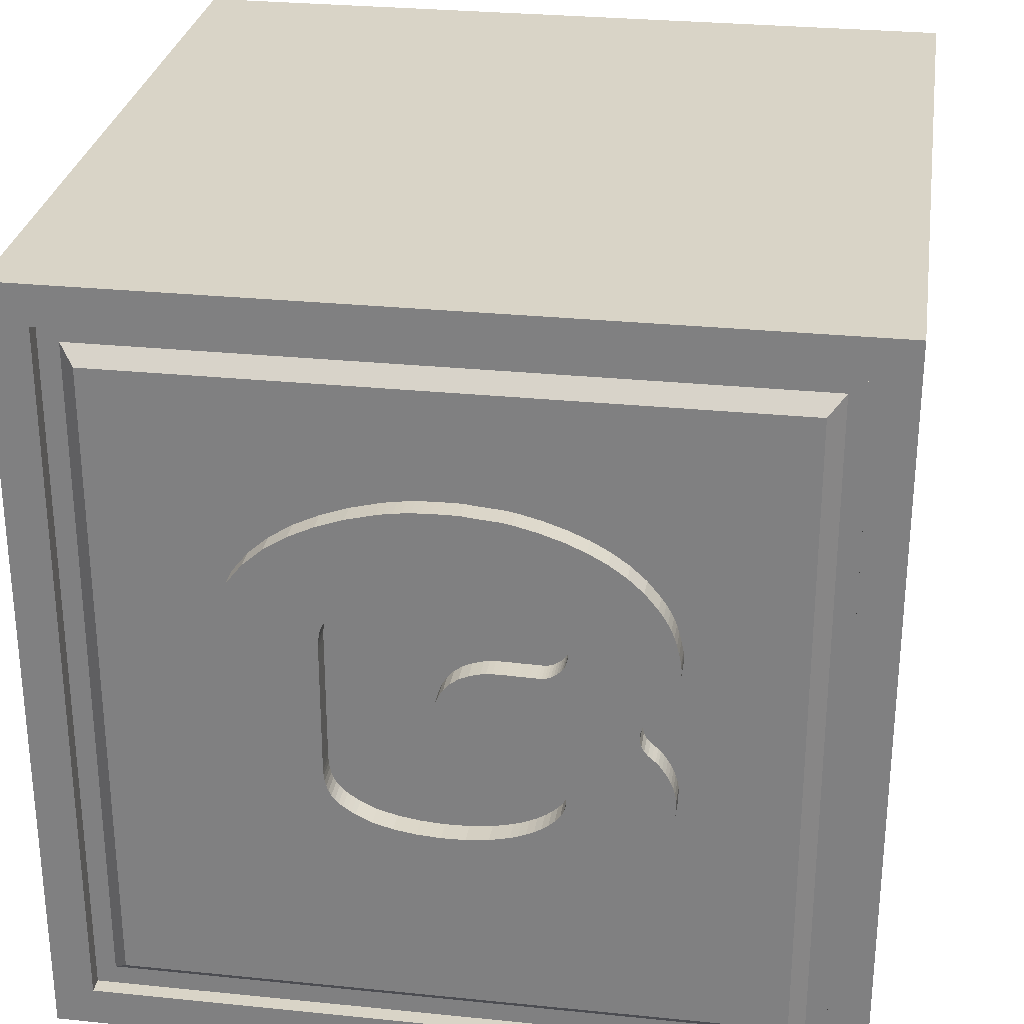
<metadata>
{"format":"obj","ext":"obj","renderer":"f3d","projection":"perspective","resolution":1024,"background":"white","views":[{"elev":28.5,"azim":98.7,"up":"+Y"}]}
</metadata>
<code>
v  -2056 4153 2000
v  1944 4153 2000
v  1944 4153 -2000
v  -2056 4153 -2000
v  -1676 532.9 2000
v  1564 532.9 2000
v  1564 3773 2000
v  -1676 3773 2000
v  -2056 152.9 -2000
v  1944 152.9 -2000
v  1944 152.9 2000
v  -2056 152.9 2000
v  -1676 3773 -2000
v  1564 3773 -2000
v  1564 532.9 -2000
v  -1676 532.9 -2000
v  -2056 3773 1620
v  -2056 3773 -1620
v  -2056 532.9 -1620
v  -2056 532.9 1620
v  1944 632.9 -1520
v  1944 3673 -1520
v  1944 3673 1520
v  1944 632.9 1520
v  -1856 352.9 2000
v  -1856 3953 2000
v  1744 352.9 2000
v  1744 3953 2000
v  -1856 3953 -2000
v  -1856 352.9 -2000
v  1744 3953 -2000
v  1744 352.9 -2000
v  -2056 3953 1800
v  -2056 352.9 1800
v  -2056 3953 -1800
v  -2056 352.9 -1800
v  1944 352.9 -1800
v  1944 352.9 1800
v  1944 3953 -1800
v  1944 3953 1800
v  -1856 352.9 1920
v  -1856 3953 1920
v  1744 352.9 1920
v  1744 3953 1920
v  -1856 3953 -1920
v  -1856 352.9 -1920
v  1744 3953 -1920
v  1744 352.9 -1920
v  -1976 3953 1800
v  -1976 352.9 1800
v  -1976 3953 -1800
v  -1976 352.9 -1800
v  1864 352.9 -1800
v  1864 352.9 1800
v  1864 3953 -1800
v  1864 3953 1800
v  -1756 452.9 1920
v  -1756 3853 1920
v  1644 452.9 1920
v  1644 3853 1920
v  -1756 3853 -1920
v  -1756 452.9 -1920
v  1644 3853 -1920
v  1644 452.9 -1920
v  -1976 3853 1700
v  -1976 452.9 1700
v  -1976 3853 -1700
v  -1976 452.9 -1700
v  1864 452.9 -1700
v  1864 452.9 1700
v  1864 3853 -1700
v  1864 3853 1700
v  -1706 502.9 1970
v  -1706 3803 1970
v  1594 502.9 1970
v  1594 3803 1970
v  -1706 3803 -1970
v  -1706 502.9 -1970
v  1594 3803 -1970
v  1594 502.9 -1970
v  -2026 3803 1650
v  -2026 502.9 1650
v  -2026 3803 -1650
v  -2026 502.9 -1650
v  1914 502.9 -1650
v  1914 502.9 1650
v  1914 3803 -1650
v  1914 3803 1650
v  1944 532.9 -1620
v  1944 532.9 1620
v  1944 3773 -1620
v  1944 3773 1620
g Rectangle41560
f 1 2 3 4
f 5 6 7 8
f 9 10 11 12
f 13 14 15 16
f 17 18 19 20
f 21 22 23 24
f 12 25 26 1
f 11 27 25 12
f 2 28 27 11
f 1 26 28 2
f 4 29 30 9
f 3 31 29 4
f 10 32 31 3
f 9 30 32 10
f 1 33 34 12
f 4 35 33 1
f 9 36 35 4
f 12 34 36 9
f 10 37 38 11
f 3 39 37 10
f 2 40 39 3
f 11 38 40 2
f 25 41 42 26
f 27 43 41 25
f 28 44 43 27
f 26 42 44 28
f 29 45 46 30
f 31 47 45 29
f 32 48 47 31
f 30 46 48 32
f 33 49 50 34
f 35 51 49 33
f 36 52 51 35
f 34 50 52 36
f 37 53 54 38
f 39 55 53 37
f 40 56 55 39
f 38 54 56 40
f 41 57 58 42
f 43 59 57 41
f 44 60 59 43
f 42 58 60 44
f 45 61 62 46
f 47 63 61 45
f 48 64 63 47
f 46 62 64 48
f 49 65 66 50
f 51 67 65 49
f 52 68 67 51
f 50 66 68 52
f 53 69 70 54
f 55 71 69 53
f 56 72 71 55
f 54 70 72 56
f 57 73 74 58
f 59 75 73 57
f 60 76 75 59
f 58 74 76 60
f 61 77 78 62
f 63 79 77 61
f 64 80 79 63
f 62 78 80 64
f 65 81 82 66
f 67 83 81 65
f 68 84 83 67
f 66 82 84 68
f 69 85 86 70
f 71 87 85 69
f 72 88 87 71
f 70 86 88 72
f 73 5 8 74
f 75 6 5 73
f 76 7 6 75
f 74 8 7 76
f 77 13 16 78
f 79 14 13 77
f 80 15 14 79
f 78 16 15 80
f 81 17 20 82
f 83 18 17 81
f 84 19 18 83
f 82 20 19 84
f 85 89 90 86
f 87 91 89 85
f 88 92 91 87
f 86 90 92 88
f 89 21 24 90
f 91 22 21 89
f 92 23 22 91
f 90 24 23 92
v  1944 1139 -203.4
v  1944 1144 -232.9
v  2056 1144 -232.9
v  2056 1139 -203.4
v  1944 1151 -262.6
v  2056 1151 -262.6
v  1944 1159 -292.2
v  2056 1159 -292.2
v  1944 1168 -321.7
v  2056 1168 -321.7
v  1944 1176 -351
v  2056 1176 -351
v  1944 1183 -379.8
v  2056 1183 -379.8
v  1944 1214 -489.6
v  2056 1214 -489.6
v  1944 1252 -591.8
v  2056 1252 -591.8
v  1944 1299 -686.2
v  2056 1299 -686.2
v  1944 1353 -772.3
v  2056 1353 -772.3
v  1944 1416 -850.1
v  2056 1416 -850.1
v  1944 1487 -919
v  2056 1487 -919
v  1944 1566 -979
v  2056 1566 -979
v  1944 1595 -997.4
v  2056 1595 -997.4
v  1944 1627 -1015
v  2056 1627 -1015
v  1944 1660 -1030
v  2056 1660 -1030
v  1944 1697 -1043
v  2056 1697 -1043
v  1944 1736 -1053
v  2056 1736 -1053
v  1944 1777 -1059
v  2056 1777 -1059
v  1944 1821 -1061
v  2056 1821 -1061
v  1944 1867 -1061
v  2056 1867 -1061
v  1944 1900 -1055
v  2056 1900 -1055
v  1944 1929 -1046
v  2056 1929 -1046
v  1944 1956 -1035
v  2056 1956 -1035
v  1944 1982 -1023
v  2056 1982 -1023
v  1944 2005 -1009
v  2056 2005 -1009
v  1944 2028 -992.8
v  2056 2028 -992.8
v  1944 2051 -975.6
v  2056 2051 -975.6
v  1944 2064 -962.7
v  2056 2064 -962.7
v  1944 2078 -945.7
v  2056 2078 -945.7
v  1944 2095 -927.2
v  2056 2095 -927.2
v  1944 2116 -909.9
v  2056 2116 -909.9
v  1944 2141 -896.3
v  2056 2141 -896.3
v  1944 2172 -889.1
v  2056 2172 -889.1
v  1944 2210 -890.9
v  2056 2210 -890.9
v  1944 2237 -898.1
v  2056 2237 -898.1
v  1944 2259 -908.6
v  2056 2259 -908.6
v  1944 2276 -921.4
v  2056 2276 -921.4
v  1944 2291 -935.4
v  2056 2291 -935.4
v  1944 2304 -949.4
v  2056 2304 -949.4
v  1944 2315 -962.3
v  2056 2315 -962.3
v  1944 2327 -973
v  2056 2327 -973
v  1944 2350 -990.1
v  2056 2350 -990.1
v  1944 2373 -1006
v  2056 2373 -1006
v  1944 2397 -1020
v  2056 2397 -1020
v  1944 2422 -1033
v  2056 2422 -1033
v  1944 2449 -1044
v  2056 2449 -1044
v  1944 2478 -1054
v  2056 2478 -1054
v  1944 2510 -1061
v  2056 2510 -1061
v  1944 2521 -1063
v  2056 2521 -1063
v  1944 2532 -1063
v  2056 2532 -1063
v  1944 2545 -1064
v  2056 2545 -1064
v  1944 2557 -1063
v  2056 2557 -1063
v  1944 2569 -1062
v  2056 2569 -1062
v  1944 2580 -1061
v  2056 2580 -1061
v  1944 2589 -1060
v  2056 2589 -1060
v  1944 2638 -1050
v  2056 2638 -1050
v  1944 2680 -1040
v  2056 2680 -1040
v  1944 2718 -1028
v  2056 2718 -1028
v  1944 2752 -1014
v  2056 2752 -1014
v  1944 2785 -997.3
v  2056 2785 -997.3
v  1944 2818 -978
v  2056 2818 -978
v  1944 2851 -955.3
v  2056 2851 -955.3
v  1944 2928 -891.6
v  2056 2928 -891.6
v  1944 2996 -816.9
v  2056 2996 -816.9
v  1944 3056 -732.4
v  2056 3056 -732.4
v  1944 3108 -638.8
v  2056 3108 -638.8
v  1944 3152 -537.3
v  2056 3152 -537.3
v  1944 3188 -428.8
v  2056 3188 -428.8
v  1944 3217 -314.2
v  2056 3217 -314.2
v  1944 3222 -284.2
v  2056 3222 -284.2
v  1944 3226 -253.2
v  2056 3226 -253.2
v  1944 3230 -221.5
v  2056 3230 -221.5
v  1944 3232 -189
v  2056 3232 -189
v  1944 3235 -155.9
v  2056 3235 -155.9
v  1944 3239 -122.1
v  2056 3239 -122.1
v  1944 3244 -87.86
v  2056 3244 -87.86
v  1944 3244 -2.244
v  2056 3244 -2.244
v  1944 3243 41.8
v  2056 3243 41.8
v  1944 3242 84.69
v  2056 3242 84.69
v  1944 3239 126.4
v  2056 3239 126.4
v  1944 3235 166.9
v  2056 3235 166.9
v  1944 3231 206.2
v  2056 3231 206.2
v  1944 3225 244.3
v  2056 3225 244.3
v  1944 3218 281.2
v  2056 3218 281.2
v  1944 3183 421.1
v  2056 3183 421.1
v  1944 3136 555
v  2056 3136 555
v  1944 3076 679.5
v  2056 3076 679.5
v  1944 3004 791.6
v  2056 3004 791.6
v  1944 2919 888.1
v  2056 2919 888.1
v  1944 2820 965.8
v  2056 2820 965.8
v  1944 2707 1022
v  2056 2707 1022
v  1944 2654 1036
v  2056 2654 1036
v  1944 2593 1044
v  2056 2593 1044
v  1944 2526 1048
v  2056 2526 1048
v  1944 2455 1049
v  2056 2455 1049
v  1944 2382 1048
v  2056 2382 1048
v  1944 2310 1046
v  2056 2310 1046
v  1944 2239 1045
v  2056 2239 1045
v  1944 1922 1045
v  2056 1922 1045
v  1944 1889 1045
v  2056 1889 1045
v  1944 1856 1046
v  2056 1856 1046
v  1944 1824 1045
v  2056 1824 1045
v  1944 1793 1044
v  2056 1793 1044
v  1944 1765 1042
v  2056 1765 1042
v  1944 1738 1038
v  2056 1738 1038
v  1944 1713 1032
v  2056 1713 1032
v  1944 1601 986.9
v  2056 1601 986.9
v  1944 1504 923.1
v  2056 1504 923.1
v  1944 1421 843.3
v  2056 1421 843.3
v  1944 1349 749.8
v  2056 1349 749.8
v  1944 1289 645
v  2056 1289 645
v  1944 1238 531.4
v  2056 1238 531.4
v  1944 1195 411.4
v  2056 1195 411.4
v  1944 1188 388.9
v  2056 1188 388.9
v  1944 1182 365.7
v  2056 1182 365.7
v  1944 1177 342
v  2056 1177 342
v  1944 1172 317.7
v  2056 1172 317.7
v  1944 1166 292.7
v  2056 1166 292.7
v  1944 1161 267.2
v  2056 1161 267.2
v  1944 1156 241
v  2056 1156 241
v  1944 1152 228
v  2056 1152 228
v  1944 1149 215.4
v  2056 1149 215.4
v  1944 1145 203.2
v  2056 1145 203.2
v  1944 1141 191.4
v  2056 1141 191.4
v  1944 1139 179.9
v  2056 1139 179.9
v  1944 1137 168.9
v  2056 1137 168.9
v  1944 1136 158.2
v  2056 1136 158.2
v  1944 1136 -174.1
v  2056 1136 -174.1
v  1944 2842 -13.06
v  1944 2838 -98.15
v  2056 2838 -98.15
v  2056 2842 -13.06
v  1944 2830 -179.2
v  2056 2830 -179.2
v  1944 2818 -255.6
v  2056 2818 -255.6
v  1944 2800 -327.1
v  2056 2800 -327.1
v  1944 2775 -393
v  2056 2775 -393
v  1944 2742 -453
v  2056 2742 -453
v  1944 2726 -476.4
v  2056 2726 -476.4
v  1944 2705 -502.3
v  2056 2705 -502.3
v  1944 2679 -527.3
v  2056 2679 -527.3
v  1944 2649 -548.2
v  2056 2649 -548.2
v  1944 2614 -561.4
v  2056 2614 -561.4
v  1944 2574 -563.8
v  2056 2574 -563.8
v  1944 2531 -552
v  2056 2531 -552
v  1944 2518 -545.5
v  2056 2518 -545.5
v  1944 2506 -536.8
v  2056 2506 -536.8
v  1944 2494 -526.4
v  2056 2494 -526.4
v  1944 2483 -514.5
v  2056 2483 -514.5
v  1944 2473 -501.6
v  2056 2473 -501.6
v  1944 2465 -488.1
v  2056 2465 -488.1
v  1944 2460 -474.5
v  2056 2460 -474.5
v  1944 2457 -461.5
v  2056 2457 -461.5
v  1944 2455 -447.8
v  2056 2455 -447.8
v  1944 2454 -433.8
v  2056 2454 -433.8
v  1944 2454 -419.9
v  2056 2454 -419.9
v  1944 2455 -406.5
v  2056 2455 -406.5
v  1944 2455 -394.1
v  2056 2455 -394.1
v  1944 2455 -383
v  2056 2455 -383
v  1944 2456 -350.9
v  2056 2456 -350.9
v  1944 2457 -318.7
v  2056 2457 -318.7
v  1944 2457 -286.8
v  2056 2457 -286.8
v  1944 2458 -255.7
v  2056 2458 -255.7
v  1944 2457 -225.8
v  2056 2457 -225.8
v  1944 2455 -197.6
v  2056 2455 -197.6
v  1944 2452 -171.7
v  2056 2452 -171.7
v  1944 2437 -119
v  2056 2437 -119
v  1944 2416 -73.58
v  2056 2416 -73.58
v  1944 2388 -35.19
v  2056 2388 -35.19
v  1944 2354 -3.595
v  2056 2354 -3.595
v  1944 2313 21.41
v  2056 2313 21.41
v  1944 2264 40.04
v  2056 2264 40.04
v  1944 2208 52.52
v  2056 2208 52.52
v  1944 2192 53.95
v  2056 2192 53.95
v  1944 2176 53.42
v  2056 2176 53.42
v  1944 2159 51.28
v  2056 2159 51.28
v  1944 2144 47.9
v  2056 2144 47.9
v  1944 2129 43.65
v  2056 2129 43.65
v  1944 2115 38.87
v  2056 2115 38.87
v  1944 2103 33.94
v  2056 2103 33.94
v  1944 2066 15.5
v  2056 2066 15.5
v  1944 2034 -6.211
v  2056 2034 -6.211
v  1944 2006 -31.65
v  2056 2006 -31.65
v  1944 1983 -61.26
v  2056 1983 -61.26
v  1944 1964 -95.51
v  2056 1964 -95.51
v  1944 1949 -134.8
v  2056 1949 -134.8
v  1944 1939 -179.7
v  2056 1939 -179.7
v  1944 1939 -387.7
v  2056 1939 -387.7
v  1944 1939 -402.6
v  2056 1939 -402.6
v  1944 1939 -417.9
v  2056 1939 -417.9
v  1944 1939 -433.5
v  2056 1939 -433.5
v  1944 1937 -449.1
v  2056 1937 -449.1
v  1944 1934 -464.5
v  2056 1934 -464.5
v  1944 1929 -479.7
v  2056 1929 -479.7
v  1944 1922 -494.3
v  2056 1922 -494.3
v  1944 1903 -519
v  2056 1903 -519
v  1944 1879 -538.9
v  2056 1879 -538.9
v  1944 1851 -553.3
v  2056 1851 -553.3
v  1944 1821 -561
v  2056 1821 -561
v  1944 1788 -561.4
v  2056 1788 -561.4
v  1944 1756 -553.4
v  2056 1756 -553.4
v  1944 1724 -536.1
v  2056 1724 -536.1
v  1944 1695 -511.1
v  2056 1695 -511.1
v  1944 1669 -482.4
v  2056 1669 -482.4
v  1944 1646 -450.5
v  2056 1646 -450.5
v  1944 1626 -416.2
v  2056 1626 -416.2
v  1944 1609 -379.9
v  2056 1609 -379.9
v  1944 1594 -342.4
v  2056 1594 -342.4
v  1944 1582 -304.2
v  2056 1582 -304.2
v  1944 1560 -207.6
v  2056 1560 -207.6
v  1944 1548 -98.59
v  2056 1548 -98.59
v  1944 1546 16.64
v  2056 1546 16.64
v  1944 1554 131.8
v  2056 1554 131.8
v  1944 1572 240.6
v  2056 1572 240.6
v  1944 1599 336.8
v  2056 1599 336.8
v  1944 1636 414.2
v  2056 1636 414.2
v  1944 1648 433.5
v  2056 1648 433.5
v  1944 1661 453.4
v  2056 1661 453.4
v  1944 1675 473.3
v  2056 1675 473.3
v  1944 1691 492.4
v  2056 1691 492.4
v  1944 1710 510
v  2056 1710 510
v  1944 1731 525.5
v  2056 1731 525.5
v  1944 1755 538.3
v  2056 1755 538.3
v  1944 1781 547.6
v  2056 1781 547.6
v  1944 1807 553.8
v  2056 1807 553.8
v  1944 1834 557.5
v  2056 1834 557.5
v  1944 1862 559.4
v  2056 1862 559.4
v  1944 1891 560
v  2056 1891 560
v  1944 1921 559.9
v  2056 1921 559.9
v  1944 1952 559.7
v  2056 1952 559.7
v  1944 2249 559.7
v  2056 2249 559.7
v  1944 2452 559.7
v  2056 2452 559.7
v  1944 2478 559.8
v  2056 2478 559.8
v  1944 2505 559.7
v  2056 2505 559.7
v  1944 2532 559
v  2056 2532 559
v  1944 2558 557.4
v  2056 2558 557.4
v  1944 2583 554.2
v  2056 2583 554.2
v  1944 2607 549.2
v  2056 2607 549.2
v  1944 2629 542
v  2056 2629 542
v  1944 2672 517.1
v  2056 2672 517.1
v  1944 2710 481.8
v  2056 2710 481.8
v  1944 2742 438.7
v  2056 2742 438.7
v  1944 2770 390.1
v  2056 2770 390.1
v  1944 2793 338.4
v  2056 2793 338.4
v  1944 2810 286.1
v  2056 2810 286.1
v  1944 2823 235.7
v  2056 2823 235.7
v  1944 2839 118
v  2056 2839 118
v  1944 2840 109.6
v  2056 2840 109.6
v  1944 2840 102.6
v  2056 2840 102.6
v  1944 2841 96.47
v  2056 2841 96.47
v  1944 2840 91.03
v  2056 2840 91.03
v  1944 2841 85.94
v  2056 2841 85.94
v  1944 2841 80.91
v  2056 2841 80.91
v  1944 2843 75.63
v  2056 2843 75.63
g text026
f 93 94 95 96
f 94 97 98 95
f 97 99 100 98
f 99 101 102 100
f 101 103 104 102
f 103 105 106 104
f 105 107 108 106
f 107 109 110 108
f 109 111 112 110
f 111 113 114 112
f 113 115 116 114
f 115 117 118 116
f 117 119 120 118
f 119 121 122 120
f 121 123 124 122
f 123 125 126 124
f 125 127 128 126
f 127 129 130 128
f 129 131 132 130
f 131 133 134 132
f 133 135 136 134
f 135 137 138 136
f 137 139 140 138
f 139 141 142 140
f 141 143 144 142
f 143 145 146 144
f 145 147 148 146
f 147 149 150 148
f 149 151 152 150
f 151 153 154 152
f 153 155 156 154
f 155 157 158 156
f 157 159 160 158
f 159 161 162 160
f 161 163 164 162
f 163 165 166 164
f 165 167 168 166
f 167 169 170 168
f 169 171 172 170
f 171 173 174 172
f 173 175 176 174
f 175 177 178 176
f 177 179 180 178
f 179 181 182 180
f 181 183 184 182
f 183 185 186 184
f 185 187 188 186
f 187 189 190 188
f 189 191 192 190
f 191 193 194 192
f 193 195 196 194
f 195 197 198 196
f 197 199 200 198
f 199 201 202 200
f 201 203 204 202
f 203 205 206 204
f 205 207 208 206
f 207 209 210 208
f 209 211 212 210
f 211 213 214 212
f 213 215 216 214
f 215 217 218 216
f 217 219 220 218
f 219 221 222 220
f 221 223 224 222
f 223 225 226 224
f 225 227 228 226
f 227 229 230 228
f 229 231 232 230
f 231 233 234 232
f 233 235 236 234
f 235 237 238 236
f 237 239 240 238
f 239 241 242 240
f 241 243 244 242
f 243 245 246 244
f 245 247 248 246
f 247 249 250 248
f 249 251 252 250
f 251 253 254 252
f 253 255 256 254
f 255 257 258 256
f 257 259 260 258
f 259 261 262 260
f 261 263 264 262
f 263 265 266 264
f 265 267 268 266
f 267 269 270 268
f 269 271 272 270
f 271 273 274 272
f 273 275 276 274
f 275 277 278 276
f 277 279 280 278
f 279 281 282 280
f 281 283 284 282
f 283 285 286 284
f 285 287 288 286
f 287 289 290 288
f 289 291 292 290
f 291 293 294 292
f 293 295 296 294
f 295 297 298 296
f 297 299 300 298
f 299 301 302 300
f 301 303 304 302
f 303 305 306 304
f 305 307 308 306
f 307 309 310 308
f 309 311 312 310
f 311 313 314 312
f 313 315 316 314
f 315 317 318 316
f 317 319 320 318
f 319 321 322 320
f 321 323 324 322
f 323 325 326 324
f 325 327 328 326
f 327 329 330 328
f 329 331 332 330
f 331 333 334 332
f 333 335 336 334
f 335 337 338 336
f 337 339 340 338
f 339 341 342 340
f 341 343 344 342
f 343 345 346 344
f 345 347 348 346
f 347 349 350 348
f 349 351 352 350
f 351 93 96 352
f 353 354 355 356
f 354 357 358 355
f 357 359 360 358
f 359 361 362 360
f 361 363 364 362
f 363 365 366 364
f 365 367 368 366
f 367 369 370 368
f 369 371 372 370
f 371 373 374 372
f 373 375 376 374
f 375 377 378 376
f 377 379 380 378
f 379 381 382 380
f 381 383 384 382
f 383 385 386 384
f 385 387 388 386
f 387 389 390 388
f 389 391 392 390
f 391 393 394 392
f 393 395 396 394
f 395 397 398 396
f 397 399 400 398
f 399 401 402 400
f 401 403 404 402
f 403 405 406 404
f 405 407 408 406
f 407 409 410 408
f 409 411 412 410
f 411 413 414 412
f 413 415 416 414
f 415 417 418 416
f 417 419 420 418
f 419 421 422 420
f 421 423 424 422
f 423 425 426 424
f 425 427 428 426
f 427 429 430 428
f 429 431 432 430
f 431 433 434 432
f 433 435 436 434
f 435 437 438 436
f 437 439 440 438
f 439 441 442 440
f 441 443 444 442
f 443 445 446 444
f 445 447 448 446
f 447 449 450 448
f 449 451 452 450
f 451 453 454 452
f 453 455 456 454
f 455 457 458 456
f 457 459 460 458
f 459 461 462 460
f 461 463 464 462
f 463 465 466 464
f 465 467 468 466
f 467 469 470 468
f 469 471 472 470
f 471 473 474 472
f 473 475 476 474
f 475 477 478 476
f 477 479 480 478
f 479 481 482 480
f 481 483 484 482
f 483 485 486 484
f 485 487 488 486
f 487 489 490 488
f 489 491 492 490
f 491 493 494 492
f 493 495 496 494
f 495 497 498 496
f 497 499 500 498
f 499 501 502 500
f 501 503 504 502
f 503 505 506 504
f 505 507 508 506
f 507 509 510 508
f 509 511 512 510
f 511 513 514 512
f 513 515 516 514
f 515 517 518 516
f 517 519 520 518
f 519 521 522 520
f 521 523 524 522
f 523 525 526 524
f 525 527 528 526
f 527 529 530 528
f 529 531 532 530
f 531 533 534 532
f 533 535 536 534
f 535 537 538 536
f 537 539 540 538
f 539 541 542 540
f 541 543 544 542
f 543 545 546 544
f 545 547 548 546
f 547 549 550 548
f 549 551 552 550
f 551 553 554 552
f 553 555 556 554
f 555 557 558 556
f 557 559 560 558
f 559 561 562 560
f 561 563 564 562
f 563 565 566 564
f 565 567 568 566
f 567 569 570 568
f 569 571 572 570
f 571 573 574 572
f 573 575 576 574
f 575 577 578 576
f 577 579 580 578
f 579 581 582 580
f 581 583 584 582
f 583 585 586 584
f 585 587 588 586
f 587 589 590 588
f 589 591 592 590
f 591 593 594 592
f 593 595 596 594
f 595 597 598 596
f 597 353 356 598
f 105 497 495 493
f 105 501 499 497
f 493 109 107 105
f 105 505 503 501
f 493 113 111 109
f 105 509 507 505
f 493 117 115 113
f 103 101 509 105
f 99 97 509 101
f 491 119 117 493
f 97 94 511 509
f 93 351 511 94
f 349 513 511 351
f 349 347 515 513
f 345 343 515 347
f 341 339 515 343
f 337 517 515 339
f 335 333 517 337
f 331 329 517 333
f 327 325 517 329
f 325 323 519 517
f 321 319 519 323
f 319 317 521 519
f 317 315 523 521
f 315 527 525 523
f 315 313 529 527
f 313 311 531 529
f 311 535 533 531
f 309 537 535 311
f 307 539 537 309
f 305 303 539 307
f 303 301 541 539
f 299 543 541 301
f 297 295 543 299
f 295 293 545 543
f 293 549 547 545
f 291 551 549 293
f 289 553 551 291
f 287 285 553 289
f 285 283 555 553
f 283 559 557 555
f 281 561 559 283
f 279 563 561 281
f 277 275 563 279
f 275 273 565 563
f 273 569 567 565
f 271 571 569 273
f 269 573 571 271
f 267 575 573 269
f 265 577 575 267
f 265 263 579 577
f 263 583 581 579
f 261 259 583 263
f 257 255 583 259
f 255 587 585 583
f 253 589 587 255
f 253 593 591 589
f 253 597 595 593
f 251 353 597 253
f 249 247 353 251
f 247 245 354 353
f 243 357 354 245
f 241 239 357 243
f 237 359 357 239
f 235 233 359 237
f 231 361 359 233
f 229 363 361 231
f 227 365 363 229
f 225 367 365 227
f 225 223 369 367
f 223 221 371 369
f 221 219 373 371
f 219 217 375 373
f 215 213 375 217
f 211 209 375 213
f 209 207 377 375
f 205 203 377 207
f 201 199 377 203
f 197 195 377 199
f 193 191 377 195
f 189 187 377 191
f 185 183 377 187
f 181 179 377 183
f 179 177 379 377
f 175 173 379 177
f 171 169 379 173
f 169 167 381 379
f 167 385 383 381
f 165 387 385 167
f 491 489 121 119
f 489 125 123 121
f 489 129 127 125
f 489 133 131 129
f 487 135 133 489
f 487 139 137 135
f 487 143 141 139
f 487 147 145 143
f 487 151 149 147
f 487 485 153 151
f 485 157 155 153
f 483 159 157 485
f 481 161 159 483
f 163 389 387 165
f 479 391 161 481
f 163 161 391 389
f 477 393 391 479
f 475 395 393 477
f 473 397 395 475
f 471 399 397 473
f 469 401 399 471
f 467 403 401 469
f 465 405 403 467
f 465 463 407 405
f 463 411 409 407
f 463 415 413 411
f 463 419 417 415
f 463 423 421 419
f 461 425 423 463
f 461 429 427 425
f 461 433 431 429
f 459 457 433 461
f 455 453 433 457
f 451 449 433 453
f 449 447 435 433
f 445 443 435 447
f 441 439 435 443
f 437 435 439
f 106 108 494 496
f 106 496 498 500
f 106 500 502 504
f 494 108 110 112
f 106 504 506 508
f 494 112 114 116
f 106 508 510 104
f 102 104 510 100
f 494 116 118 492
f 492 118 120 122
f 98 100 510 512
f 95 98 512 96
f 352 96 512 350
f 350 512 514 516
f 348 350 516 346
f 344 346 516 342
f 340 342 516 338
f 338 516 518 336
f 334 336 518 332
f 330 332 518 328
f 326 328 518 520
f 324 326 520 322
f 320 322 520 522
f 318 320 522 524
f 316 318 524 526
f 316 526 528 530
f 314 316 530 532
f 312 314 532 534
f 312 534 536 310
f 310 536 538 308
f 308 538 540 306
f 304 306 540 542
f 302 304 542 300
f 300 542 544 298
f 296 298 544 546
f 294 296 546 548
f 294 548 550 292
f 292 550 552 290
f 290 552 554 288
f 286 288 554 556
f 284 286 556 558
f 284 558 560 282
f 282 560 562 280
f 280 562 564 278
f 276 278 564 566
f 274 276 566 568
f 274 568 570 272
f 272 570 572 270
f 270 572 574 268
f 268 574 576 266
f 266 576 578 580
f 264 266 580 582
f 264 582 584 262
f 260 262 584 258
f 256 258 584 586
f 256 586 588 254
f 254 588 590 592
f 254 592 594 596
f 254 596 598 252
f 252 598 356 250
f 248 250 356 355
f 246 248 355 244
f 244 355 358 242
f 240 242 358 238
f 238 358 360 236
f 234 236 360 232
f 232 360 362 230
f 230 362 364 228
f 228 364 366 226
f 226 366 368 370
f 224 226 370 372
f 222 224 372 374
f 220 222 374 376
f 218 220 376 216
f 214 216 376 212
f 210 212 376 378
f 208 210 378 206
f 204 206 378 202
f 200 202 378 198
f 196 198 378 194
f 192 194 378 190
f 188 190 378 186
f 184 186 378 182
f 180 182 378 380
f 178 180 380 176
f 174 176 380 172
f 170 172 380 382
f 168 170 382 384
f 168 384 386 166
f 490 492 122 124
f 490 124 126 128
f 490 128 130 132
f 490 132 134 488
f 488 134 136 138
f 488 138 140 142
f 488 142 144 146
f 488 146 148 150
f 488 150 152 154
f 486 488 154 156
f 486 156 158 484
f 484 158 160 482
f 166 386 388 164
f 164 388 390 392
f 482 160 162 480
f 162 164 392 480
f 478 480 392 394
f 476 478 394 396
f 474 476 396 398
f 472 474 398 400
f 470 472 400 402
f 468 470 402 404
f 466 468 404 406
f 466 406 408 464
f 464 408 410 412
f 464 412 414 416
f 464 416 418 420
f 464 420 422 424
f 462 464 424 426
f 462 426 428 430
f 462 430 432 434
f 460 462 434 458
f 456 458 434 454
f 452 454 434 450
f 450 434 436 448
f 446 448 436 444
f 442 444 436 440
f 438 440 436

</code>
